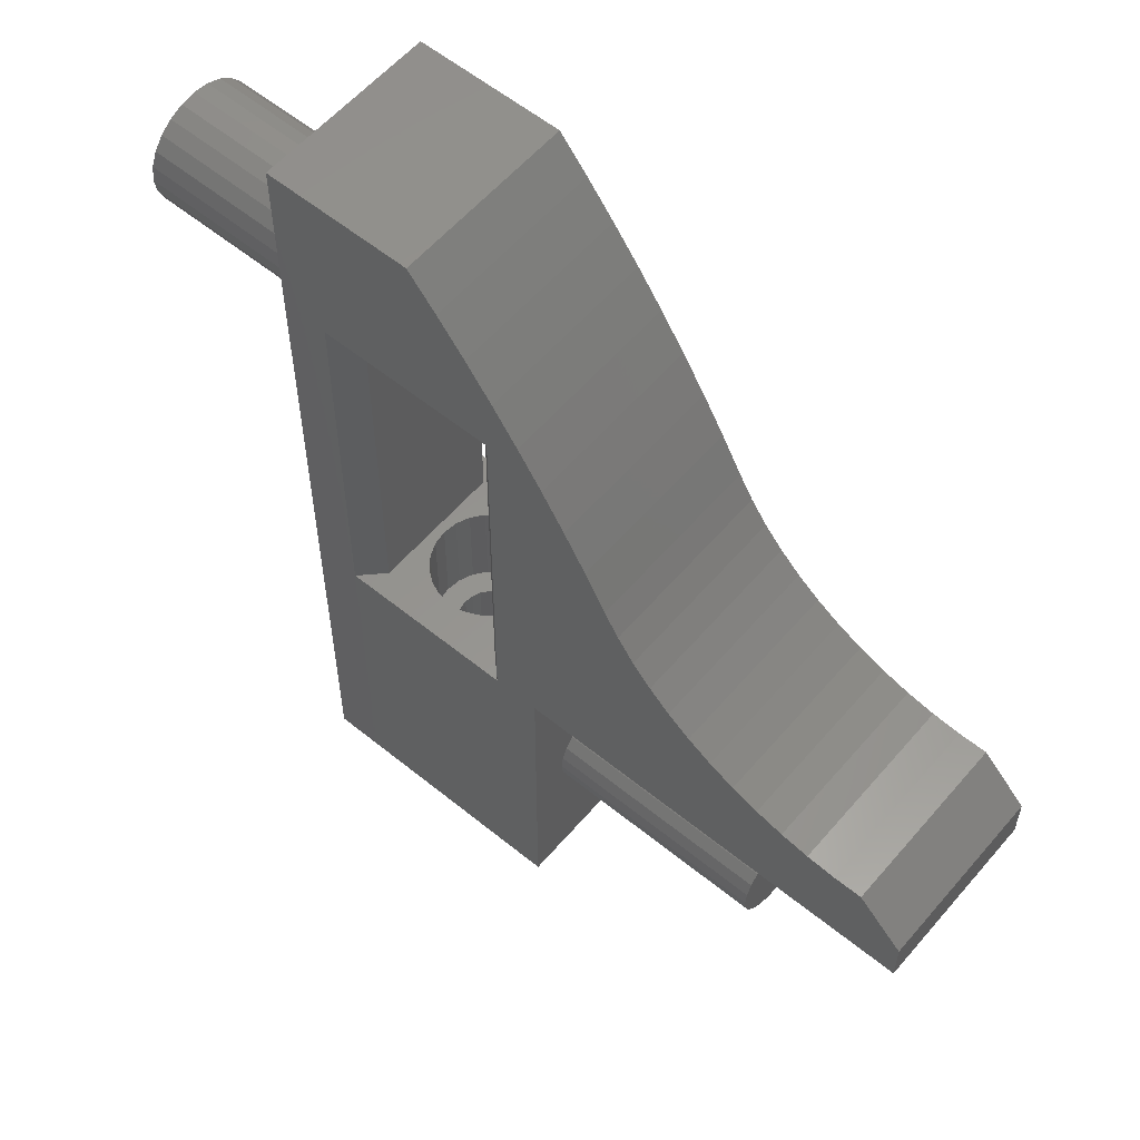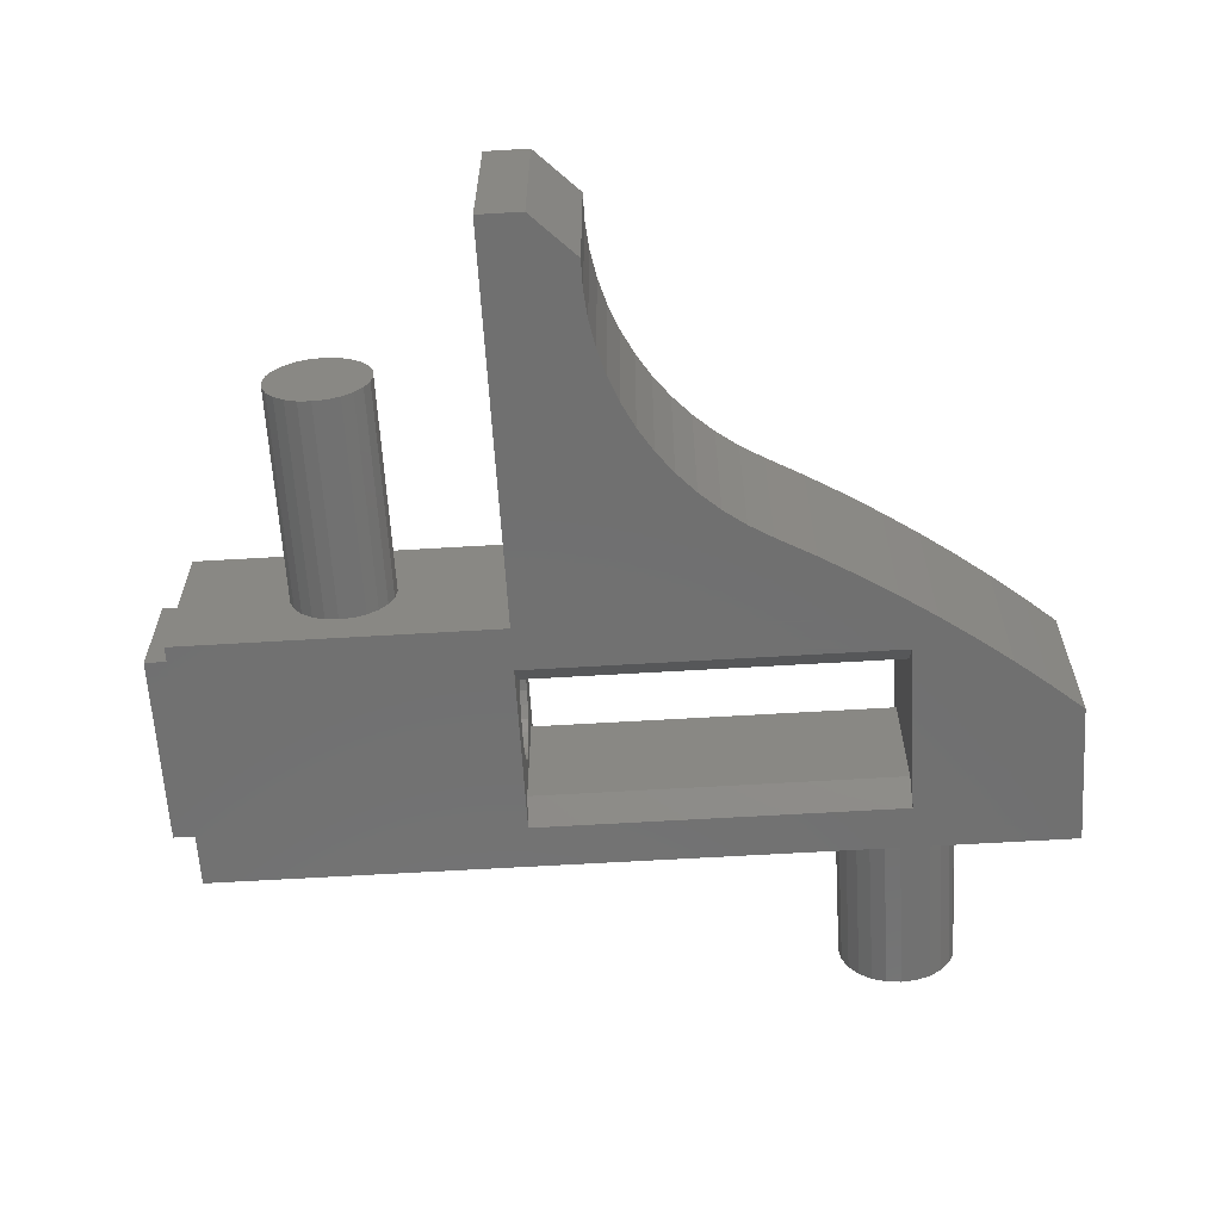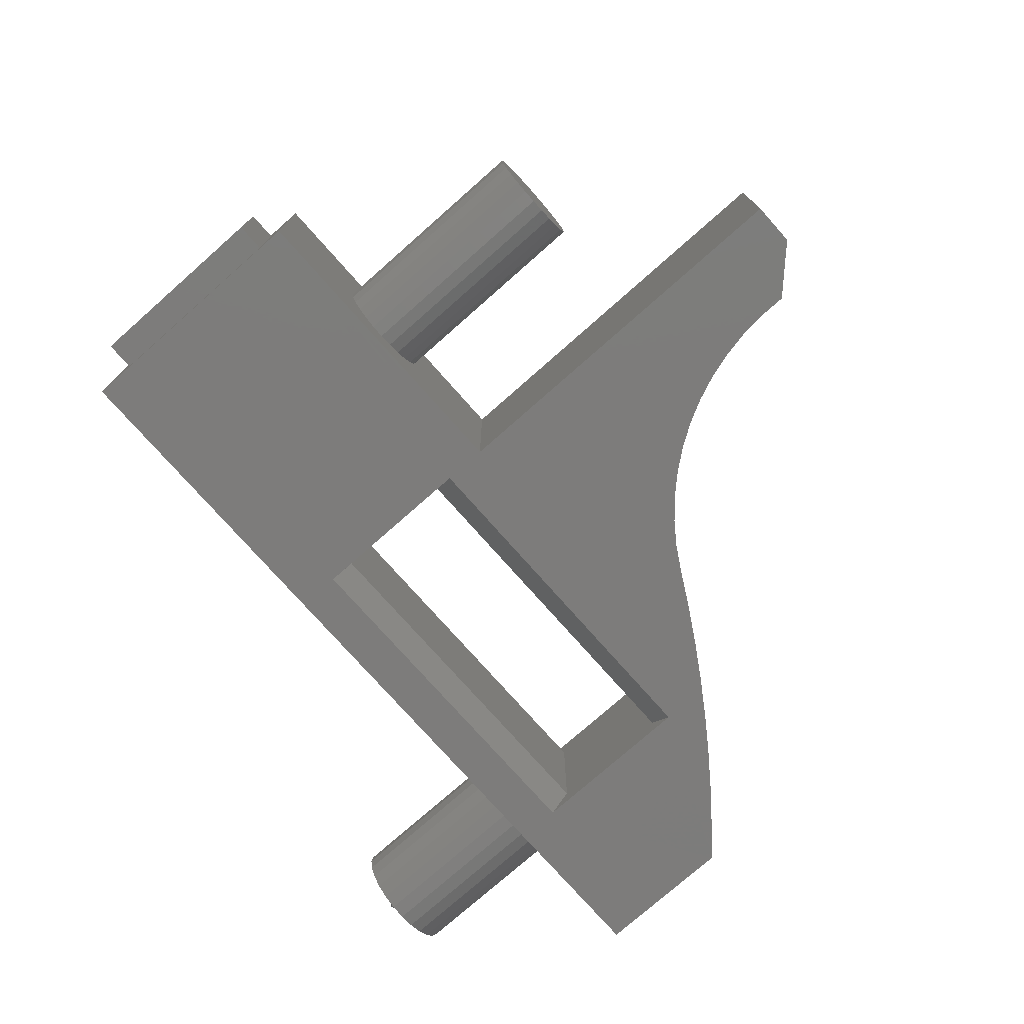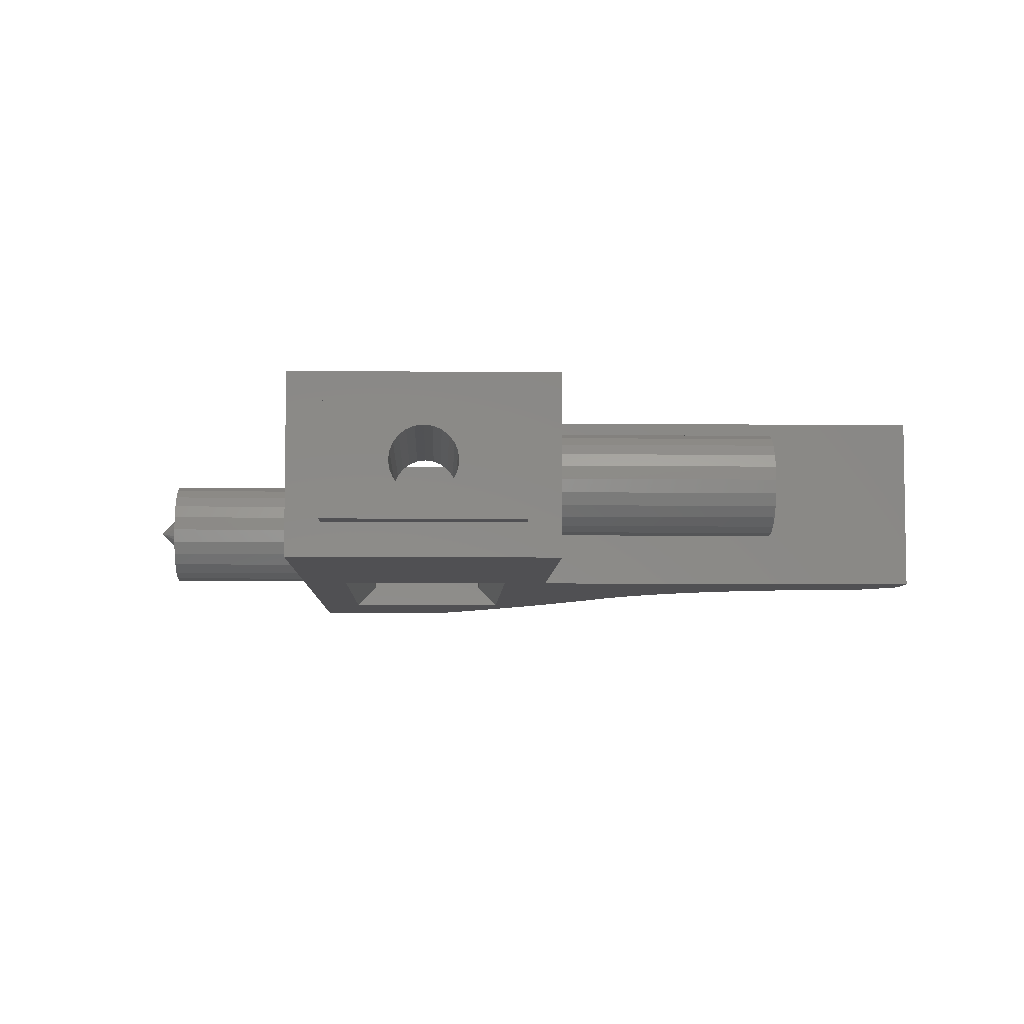
<metadata>
{"format":"stl","ext":"stl","renderer":"f3d","projection":"perspective","resolution":1024,"background":"white","views":[{"elev":57.7,"azim":40.1,"up":"+Y"},{"elev":-62.3,"azim":93.5,"up":"+Z"},{"elev":-75.9,"azim":41.5,"up":"+Z"},{"elev":-6.3,"azim":-2.0,"up":"+Z"}]}
</metadata>
<code>
# stl→obj: 295 verts, 594 faces
v 35 12.5 9.031
v 20 13.22 8.475
v 20 12.5 9.031
v 35 13.22 8.475
v 2.25 57.75 12
v 12 57.75 0.002931
v 2.25 57.75 -0.0008795
v 12 57.75 12
v 20 14.25 6
v 35 14.13 5.094
v 20 14.13 5.094
v 35 14.25 6
v 35 7.369 6.906
v 20 7.719 7.75
v 20 7.369 6.906
v 35 7.719 7.75
v 2.25 5.724e-06 12
v 5.25 21.75 12
v 20 -7.445e-06 12
v 17 21.75 12
v 17 46.75 12
v 17.5 50.86 12
v 19.2 48.46 12
v 20 21.75 12
v 20.83 46.02 12
v 25.29 38.42 12
v 26.26 36.79 12
v 27.37 35.26 12
v 28.63 33.84 12
v 30.01 32.55 12
v 31.5 31.39 12
v 33.1 30.38 12
v 47 21.75 12
v 22.39 43.53 12
v 23.88 40.99 12
v 34.79 29.52 12
v 36.55 28.82 12
v 38.36 28.29 12
v 40.22 27.93 12
v 42.11 27.75 12
v 44 27.75 12
v 47 24.75 12
v 5.25 46.75 12
v 13.9 55.51 12
v 15.73 53.21 12
v 35 8.275 3.525
v 20 7.719 4.25
v 20 8.275 3.525
v 35 7.719 4.25
v 35 11.66 9.381
v 20 11.66 9.381
v 35 13.78 4.25
v 20 13.78 4.25
v 20 14.13 6.906
v 35 14.13 6.906
v 20 12.5 2.969
v 35 11.66 2.619
v 20 11.66 2.619
v 35 12.5 2.969
v 20 13.78 7.75
v 35 13.78 7.75
v 35 13.22 3.525
v 20 13.22 3.525
v 20 10.75 2.5
v 35 9.844 2.619
v 20 9.844 2.619
v 35 10.75 2.5
v -10 49.99 7.034
v 2.25 49.59 7.999
v 2.25 49.99 7.034
v -10 49.59 7.999
v 35 8.275 8.475
v 20 9 9.031
v 20 8.275 8.475
v 35 9 9.031
v 20 9 2.969
v 35 9 2.969
v 35 9.844 9.381
v 20 10.75 9.5
v 20 9.844 9.381
v 35 10.75 9.5
v 47 21.75 0.001811
v 20 21.75 0.001792
v 35 7.369 5.094
v 20 7.25 6
v 20 7.369 5.094
v 35 7.25 6
v -10 45.09 2.135
v 2.25 44.12 2.535
v -10 44.12 2.535
v 2.25 45.09 2.135
v -10 42.26 7.034
v -10 42.26 4.964
v -10 42.12 5.999
v -10 42.66 7.999
v -10 42.66 3.999
v -10 43.29 8.828
v -10 43.29 3.171
v -10 44.12 9.463
v -10 45.09 9.863
v -10 44.65 5.999
v -10 44.7 6.387
v -10 44.85 6.749
v -10 45.09 7.06
v -10 46.12 9.999
v -10 45.4 7.298
v -10 45.76 7.448
v -10 46.15 7.499
v -10 47.16 9.863
v -10 46.54 7.448
v -10 46.9 7.298
v -10 47.21 7.06
v -10 48.12 9.463
v -10 47.45 6.749
v -10 47.6 6.387
v -10 47.65 5.999
v -10 44.7 5.611
v -10 44.85 5.249
v -10 45.09 4.938
v -10 46.12 1.999
v -10 45.4 4.7
v -10 45.76 4.55
v -10 46.15 4.499
v -10 47.16 2.135
v -10 46.54 4.55
v -10 46.9 4.7
v -10 47.21 4.938
v -10 48.12 2.535
v -10 47.45 5.249
v -10 47.6 5.611
v -10 48.95 8.828
v -10 48.95 3.171
v -10 49.59 3.999
v -10 49.99 4.964
v -10 50.12 5.999
v 47 24.75 0.002313
v 2.25 48.12 9.463
v 2.25 48.95 8.828
v 2.25 47.16 2.135
v 2.25 48.12 2.535
v -11.5 46.15 5.999
v 2.25 42.26 7.034
v 2.25 42.12 5.999
v 44 27.75 0.002311
v 2.25 43.29 3.171
v 2.25 42.26 4.964
v 42.11 27.75 0.002309
v 2.25 42.66 3.999
v 2.25 45.09 9.863
v 2.25 46.12 9.999
v 2.25 50.12 5.999
v 2.25 46.12 1.999
v 2.25 43.29 8.828
v 2.25 44.12 9.463
v 2.25 48.95 3.171
v 2.25 49.99 4.964
v 2.25 42.66 7.999
v 17.75 -2 2.25
v 11.71 -2 3.826
v 4.497 -2 2.25
v 12.25 -2 4.051
v 12.71 -2 4.409
v 17.75 -2 9.749
v 11.12 -2 3.75
v 13.07 -2 4.875
v 13.3 -2 5.417
v 13.37 -2 6
v 13.3 -2 6.582
v 13.07 -2 7.125
v 12.71 -2 7.591
v 12.25 -2 7.948
v 11.71 -2 8.173
v 11.12 -2 8.25
v 9.533 -2 4.409
v 4.497 -2 9.749
v 9.999 -2 4.051
v 10.54 -2 3.826
v 9.175 -2 4.875
v 8.95 -2 5.417
v 8.874 -2 6
v 8.95 -2 6.582
v 9.175 -2 7.125
v 9.533 -2 7.591
v 9.999 -2 7.948
v 10.54 -2 8.173
v 2.25 49.59 3.999
v 4.497 -1.98e-06 2.25
v 17.75 -1.234e-05 2.25
v 2.25 47.16 9.863
v 20 -1.564e-05 -5.931e-06
v 2.25 -2.467e-06 7.161e-07
v 17.75 -7.222e-06 9.749
v 4.497 3.139e-06 9.749
v 26.26 36.79 0.002492
v 25.29 38.42 0.002526
v 20.83 46.02 0.002686
v 19.2 48.46 0.002737
v 13.9 55.51 0.002884
v 28.63 33.84 0.00243
v 30.01 32.55 0.002404
v 31.5 31.39 0.00238
v 33.1 30.38 0.002359
v 23.88 40.99 0.00258
v 40.22 27.93 0.002312
v 36.55 28.82 0.002328
v 38.36 28.29 0.002318
v 34.79 29.52 0.002342
v 17.5 50.86 0.002787
v 15.73 53.21 0.002836
v 22.39 43.53 0.002634
v 5.25 46.75 0.00165
v 5.25 21.75 0.00165
v 17 46.75 0.001647
v 17 21.75 0.001655
v 27.37 35.26 0.00246
v 15.5 46.75 1.502
v 6.75 46.75 1.502
v 6.75 46.75 10.5
v 15.5 46.75 10.5
v 9.533 15 7.591
v 9.999 15 7.948
v 8.95 15 6.582
v 9.175 15 7.125
v 6.75 21.75 1.502
v 15.5 21.75 1.502
v 10.15 21.75 2.377
v 9.249 21.75 2.752
v 8.472 21.75 3.348
v 7.876 21.75 4.125
v 7.501 21.75 5.029
v 6.75 21.75 10.5
v 11.12 21.75 2.25
v 7.374 21.75 6
v 7.501 21.75 6.97
v 7.876 21.75 7.875
v 8.472 21.75 8.651
v 9.249 21.75 9.247
v 10.15 21.75 9.622
v 11.12 21.75 9.75
v 14.75 21.75 5.029
v 15.5 21.75 10.5
v 14.37 21.75 4.125
v 13.78 21.75 3.348
v 13 21.75 2.752
v 12.09 21.75 2.377
v 14.87 21.75 6
v 14.75 21.75 6.97
v 14.37 21.75 7.875
v 13.78 21.75 8.651
v 13 21.75 9.247
v 12.09 21.75 9.622
v 11.12 15 8.25
v 11.71 15 8.173
v 8.874 15 6
v 10.54 15 8.173
v 12.71 15 4.409
v 13.07 15 4.875
v 12.25 15 7.948
v 11.71 15 3.826
v 12.25 15 4.051
v 13.37 15 6
v 13.3 15 6.582
v 13.3 15 5.417
v 9.999 15 4.051
v 10.54 15 3.826
v 9.533 15 4.409
v 9.175 15 4.875
v 11.12 15 3.75
v 10.15 15 2.377
v 12.09 15 2.377
v 11.12 15 2.25
v 9.249 15 2.752
v 13 15 2.752
v 8.472 15 3.348
v 13.78 15 3.348
v 7.876 15 4.125
v 7.501 15 5.029
v 8.95 15 5.417
v 7.374 15 6
v 7.501 15 6.97
v 7.876 15 7.875
v 8.472 15 8.651
v 14.37 15 4.125
v 14.75 15 5.029
v 14.87 15 6
v 14.75 15 6.97
v 13.07 15 7.125
v 14.37 15 7.875
v 12.71 15 7.591
v 13.78 15 8.651
v 9.249 15 9.247
v 13 15 9.247
v 10.15 15 9.622
v 12.09 15 9.622
v 11.12 15 9.75
f 1 2 3
f 2 1 4
f 5 6 7
f 6 5 8
f 9 10 11
f 10 9 12
f 13 14 15
f 14 13 16
f 17 18 5
f 18 17 19
f 18 19 20
f 20 19 21
f 21 19 22
f 22 19 23
f 23 19 24
f 23 24 25
f 25 24 26
f 26 24 27
f 27 24 28
f 28 24 29
f 29 24 30
f 30 24 31
f 31 24 32
f 32 24 33
f 25 26 34
f 34 26 35
f 32 33 36
f 36 33 37
f 37 33 38
f 38 33 39
f 39 33 40
f 40 33 41
f 41 33 42
f 5 43 8
f 43 5 18
f 8 43 21
f 8 21 44
f 44 21 45
f 45 21 22
f 46 47 48
f 47 46 49
f 50 3 51
f 3 50 1
f 11 52 53
f 52 11 10
f 54 12 9
f 12 54 55
f 56 57 58
f 57 56 59
f 60 55 54
f 55 60 61
f 53 62 63
f 62 53 52
f 64 65 66
f 65 64 67
f 68 69 70
f 69 68 71
f 72 73 74
f 73 72 75
f 76 46 48
f 46 76 77
f 78 79 80
f 79 78 81
f 82 24 83
f 24 82 33
f 84 85 86
f 85 84 87
f 63 59 56
f 59 63 62
f 81 51 79
f 51 81 50
f 58 67 64
f 67 58 57
f 84 13 87
f 13 84 49
f 13 49 16
f 16 49 46
f 16 46 72
f 72 46 77
f 72 77 75
f 75 77 65
f 75 65 78
f 78 65 67
f 78 67 81
f 81 67 57
f 81 57 50
f 50 57 59
f 50 59 1
f 1 59 62
f 1 62 4
f 4 62 52
f 4 52 61
f 61 52 10
f 61 10 55
f 55 10 12
f 66 77 76
f 77 66 65
f 16 74 14
f 74 16 72
f 75 80 73
f 80 75 78
f 88 89 90
f 89 88 91
f 92 93 94
f 93 92 95
f 93 95 96
f 96 95 97
f 96 97 98
f 98 97 99
f 98 99 90
f 90 99 100
f 90 100 101
f 101 100 102
f 102 100 103
f 103 100 104
f 104 100 105
f 104 105 106
f 106 105 107
f 107 105 108
f 108 105 109
f 108 109 110
f 110 109 111
f 111 109 112
f 112 109 113
f 112 113 114
f 114 113 115
f 115 113 116
f 101 88 90
f 88 101 117
f 88 117 118
f 88 118 119
f 88 119 120
f 120 119 121
f 120 121 122
f 120 122 123
f 120 123 124
f 124 123 125
f 124 125 126
f 124 126 127
f 124 127 128
f 128 127 129
f 128 129 130
f 128 130 116
f 128 116 113
f 128 113 131
f 128 131 132
f 132 131 71
f 132 71 133
f 133 71 68
f 133 68 134
f 134 68 135
f 136 33 82
f 33 136 42
f 49 86 47
f 86 49 84
f 137 131 113
f 131 137 138
f 128 139 124
f 139 128 140
f 125 123 141
f 71 138 69
f 138 71 131
f 142 94 143
f 94 142 92
f 141 122 121
f 87 15 85
f 15 87 13
f 144 42 136
f 42 144 41
f 141 103 104
f 141 121 119
f 2 61 60
f 61 2 4
f 90 145 98
f 145 90 89
f 143 93 146
f 93 143 94
f 141 123 122
f 141 104 106
f 40 144 147
f 144 40 41
f 146 96 148
f 96 146 93
f 149 105 100
f 105 149 150
f 141 119 118
f 130 129 141
f 127 126 141
f 111 141 110
f 141 101 102
f 135 70 151
f 70 135 68
f 114 141 112
f 141 106 107
f 126 125 141
f 110 141 108
f 112 141 111
f 124 152 120
f 152 124 139
f 153 99 97
f 99 153 154
f 120 91 88
f 91 120 152
f 115 116 141
f 132 140 128
f 140 132 155
f 134 151 156
f 151 134 135
f 153 95 157
f 95 153 97
f 158 159 160
f 159 158 161
f 161 158 162
f 162 158 163
f 160 159 164
f 162 163 165
f 165 163 166
f 166 163 167
f 167 163 168
f 168 163 169
f 169 163 170
f 170 163 171
f 171 163 172
f 172 163 173
f 160 174 175
f 174 160 176
f 176 160 177
f 177 160 164
f 175 174 178
f 175 178 179
f 175 179 180
f 175 180 181
f 175 181 182
f 175 182 183
f 175 183 184
f 175 184 185
f 175 185 173
f 175 173 163
f 132 186 155
f 186 132 133
f 141 116 130
f 154 100 99
f 100 154 149
f 141 118 117
f 187 158 160
f 158 187 188
f 129 127 141
f 148 98 145
f 98 148 96
f 133 156 186
f 156 133 134
f 189 113 109
f 113 189 137
f 108 141 107
f 190 188 191
f 188 190 19
f 188 19 192
f 192 19 193
f 191 187 17
f 187 191 188
f 17 187 193
f 17 193 19
f 141 117 101
f 190 48 19
f 48 190 76
f 76 190 66
f 66 190 83
f 19 48 47
f 19 47 86
f 19 86 85
f 66 83 64
f 64 83 58
f 58 83 56
f 56 83 63
f 63 83 53
f 53 83 11
f 11 83 9
f 19 80 24
f 80 19 73
f 73 19 74
f 74 19 14
f 14 19 15
f 15 19 85
f 24 80 79
f 24 79 51
f 24 51 3
f 24 3 2
f 24 2 60
f 24 60 54
f 24 54 9
f 24 9 83
f 141 102 103
f 157 92 142
f 92 157 95
f 115 141 114
f 150 109 105
f 109 150 189
f 194 26 27
f 26 194 195
f 196 23 25
f 23 196 197
f 198 8 44
f 8 198 6
f 199 30 200
f 30 199 29
f 201 32 202
f 32 201 31
f 163 193 175
f 193 163 192
f 195 35 26
f 35 195 203
f 204 40 147
f 40 204 39
f 205 38 206
f 38 205 37
f 175 187 160
f 187 175 193
f 202 36 207
f 36 202 32
f 188 163 158
f 163 188 192
f 208 45 22
f 45 208 209
f 207 37 205
f 37 207 36
f 197 22 23
f 22 197 208
f 210 25 34
f 25 210 196
f 200 31 201
f 31 200 30
f 17 142 143
f 142 17 157
f 157 17 153
f 153 17 154
f 154 17 149
f 149 17 5
f 149 5 150
f 150 5 189
f 189 5 137
f 137 5 138
f 138 5 69
f 69 5 70
f 70 5 151
f 191 91 7
f 91 191 17
f 91 17 89
f 89 17 145
f 145 17 148
f 148 17 146
f 146 17 143
f 7 91 152
f 7 152 139
f 7 139 140
f 7 140 155
f 7 155 186
f 7 186 156
f 7 156 151
f 7 151 5
f 7 211 212
f 211 7 6
f 211 6 213
f 213 6 198
f 213 198 209
f 213 209 208
f 191 212 190
f 212 191 7
f 190 212 214
f 190 214 213
f 190 213 208
f 190 208 197
f 190 197 83
f 83 197 196
f 83 196 195
f 83 195 194
f 83 194 215
f 83 215 199
f 83 199 200
f 83 200 201
f 83 201 202
f 83 202 82
f 195 196 210
f 195 210 203
f 82 202 207
f 82 207 205
f 82 205 206
f 82 206 204
f 82 204 147
f 82 147 144
f 82 144 136
f 215 27 28
f 27 215 194
f 199 28 29
f 28 199 215
f 206 39 204
f 39 206 38
f 209 44 45
f 44 209 198
f 203 34 35
f 34 203 210
f 216 211 213
f 211 216 217
f 217 216 218
f 218 216 219
f 218 219 43
f 43 219 21
f 220 184 183
f 184 220 221
f 222 182 181
f 182 222 223
f 224 214 212
f 214 224 225
f 225 224 226
f 226 224 227
f 227 224 228
f 228 224 229
f 229 224 230
f 230 224 231
f 225 226 232
f 230 231 233
f 233 231 234
f 234 231 235
f 235 231 236
f 236 231 237
f 237 231 238
f 238 231 239
f 225 240 241
f 240 225 242
f 242 225 243
f 243 225 244
f 244 225 245
f 245 225 232
f 241 240 246
f 241 246 247
f 241 247 248
f 241 248 249
f 241 249 250
f 241 250 251
f 241 251 239
f 241 239 231
f 241 231 18
f 241 18 20
f 252 172 173
f 172 252 253
f 254 181 180
f 181 254 222
f 255 173 185
f 173 255 252
f 223 183 182
f 183 223 220
f 221 185 184
f 185 221 255
f 165 256 162
f 256 165 257
f 253 171 172
f 171 253 258
f 161 259 159
f 259 161 260
f 168 261 167
f 261 168 262
f 166 257 165
f 257 166 263
f 177 264 176
f 264 177 265
f 266 178 174
f 178 266 267
f 164 265 177
f 265 164 268
f 269 270 271
f 270 269 272
f 270 272 273
f 273 272 274
f 273 274 275
f 275 274 276
f 275 276 268
f 268 276 265
f 265 276 264
f 264 276 266
f 266 276 277
f 266 277 267
f 267 277 278
f 278 277 279
f 278 279 254
f 254 279 280
f 254 280 222
f 222 280 223
f 223 280 281
f 223 281 220
f 220 281 221
f 221 281 282
f 221 282 255
f 255 282 252
f 268 283 275
f 283 268 259
f 283 259 260
f 283 260 256
f 283 256 284
f 284 256 257
f 284 257 263
f 284 263 285
f 285 263 261
f 285 261 262
f 285 262 286
f 286 262 287
f 286 287 288
f 288 287 289
f 288 289 258
f 288 258 290
f 290 258 253
f 290 253 252
f 290 252 282
f 290 282 291
f 290 291 292
f 292 291 293
f 292 293 294
f 294 293 295
f 170 287 169
f 287 170 289
f 278 180 179
f 180 278 254
f 159 268 164
f 268 159 259
f 162 260 161
f 260 162 256
f 258 170 171
f 170 258 289
f 267 179 178
f 179 267 278
f 176 266 174
f 266 176 264
f 167 263 166
f 263 167 261
f 169 262 168
f 262 169 287
f 233 280 279
f 280 233 234
f 285 240 284
f 240 285 246
f 270 232 271
f 232 270 245
f 288 247 286
f 247 288 248
f 234 281 280
f 281 234 235
f 286 246 285
f 246 286 247
f 290 248 288
f 248 290 249
f 269 227 272
f 227 269 226
f 284 242 283
f 242 284 240
f 236 291 282
f 291 236 237
f 272 228 274
f 228 272 227
f 251 292 294
f 292 251 250
f 229 277 276
f 277 229 230
f 250 290 292
f 290 250 249
f 228 276 274
f 276 228 229
f 273 245 270
f 245 273 244
f 241 216 225
f 216 241 219
f 271 226 269
f 226 271 232
f 21 241 20
f 241 21 219
f 225 213 214
f 213 225 216
f 230 279 277
f 279 230 233
f 275 244 273
f 244 275 243
f 235 282 281
f 282 235 236
f 283 243 275
f 243 283 242
f 238 295 293
f 295 238 239
f 237 293 291
f 293 237 238
f 239 294 295
f 294 239 251
f 217 231 224
f 231 217 218
f 212 217 224
f 217 212 211
f 218 18 231
f 18 218 43

</code>
